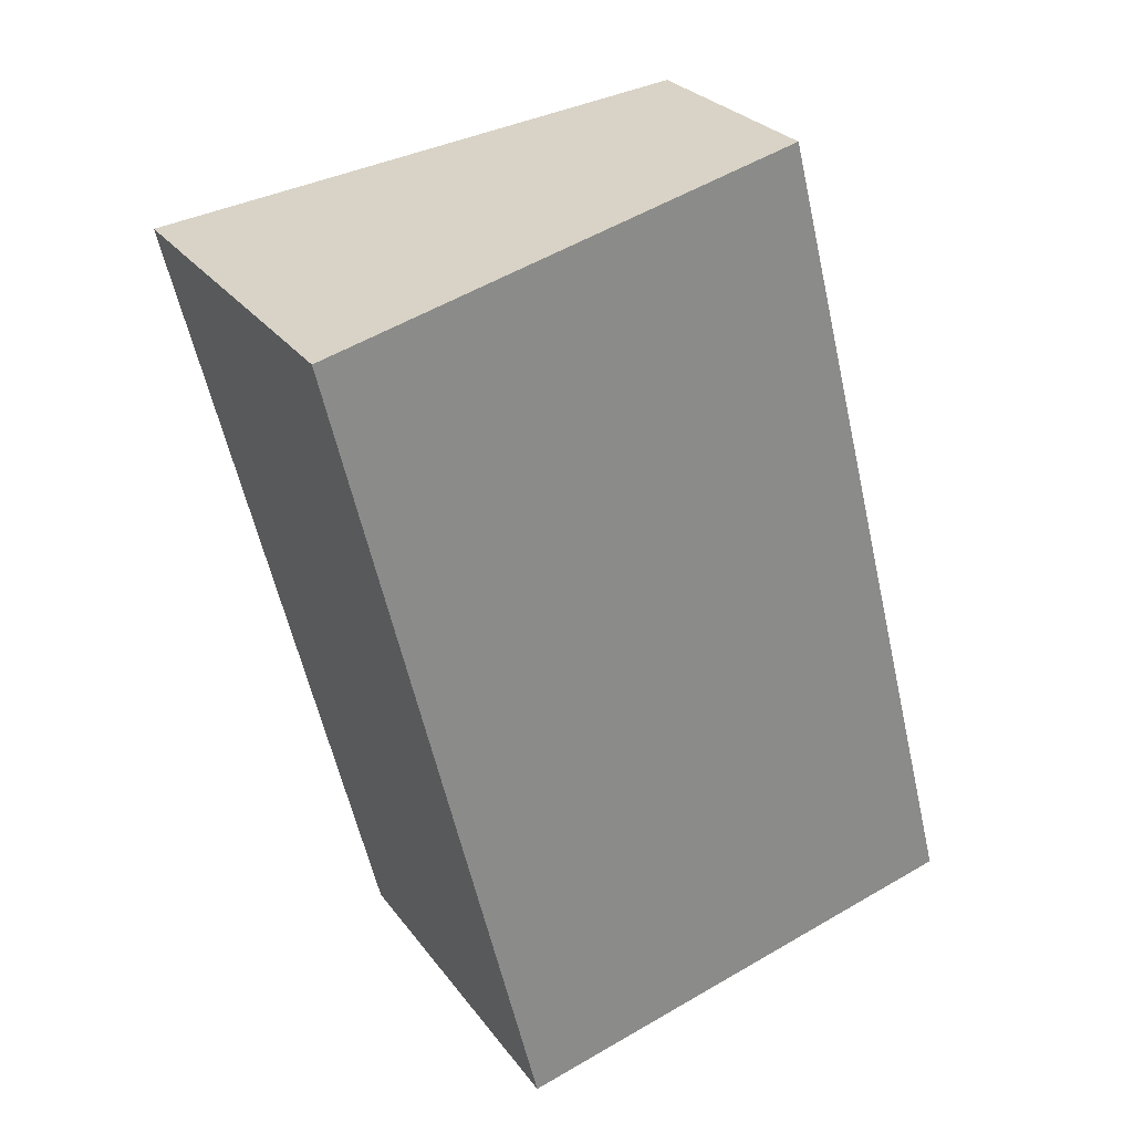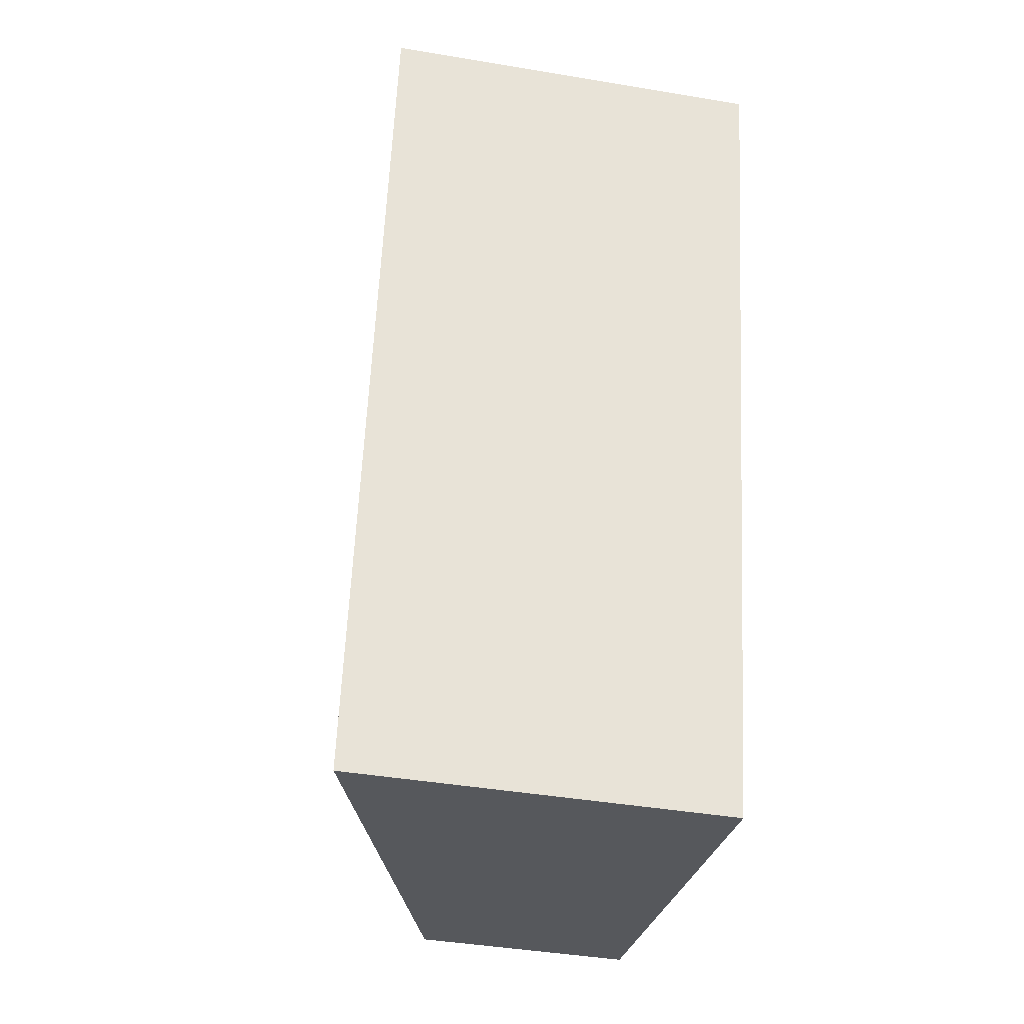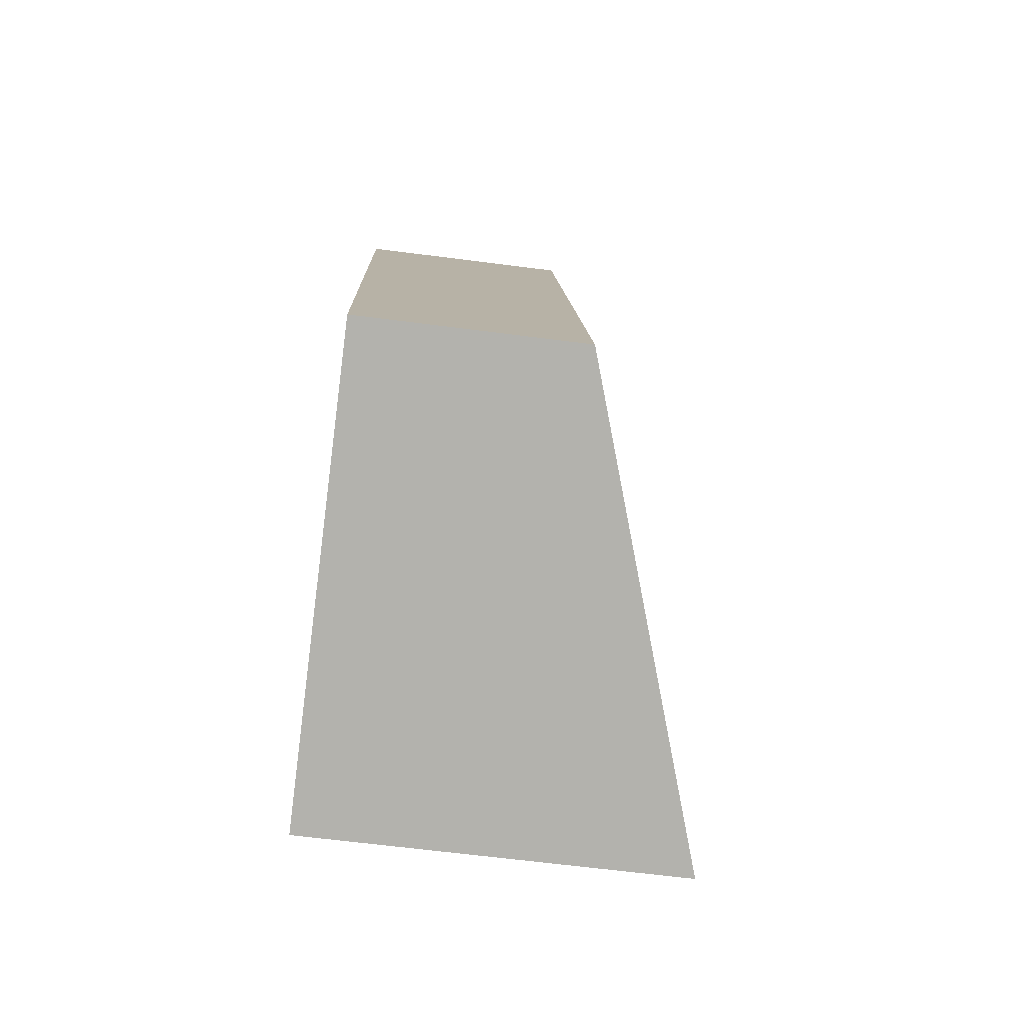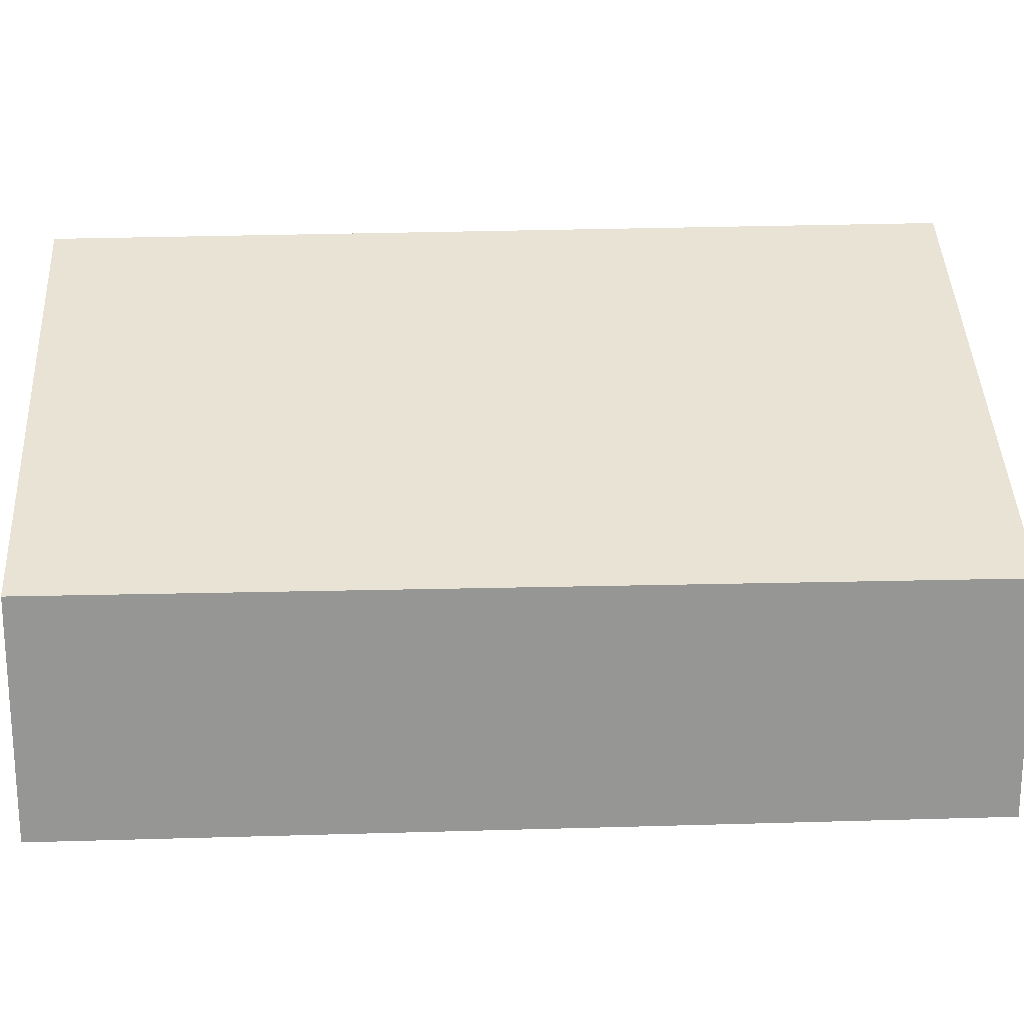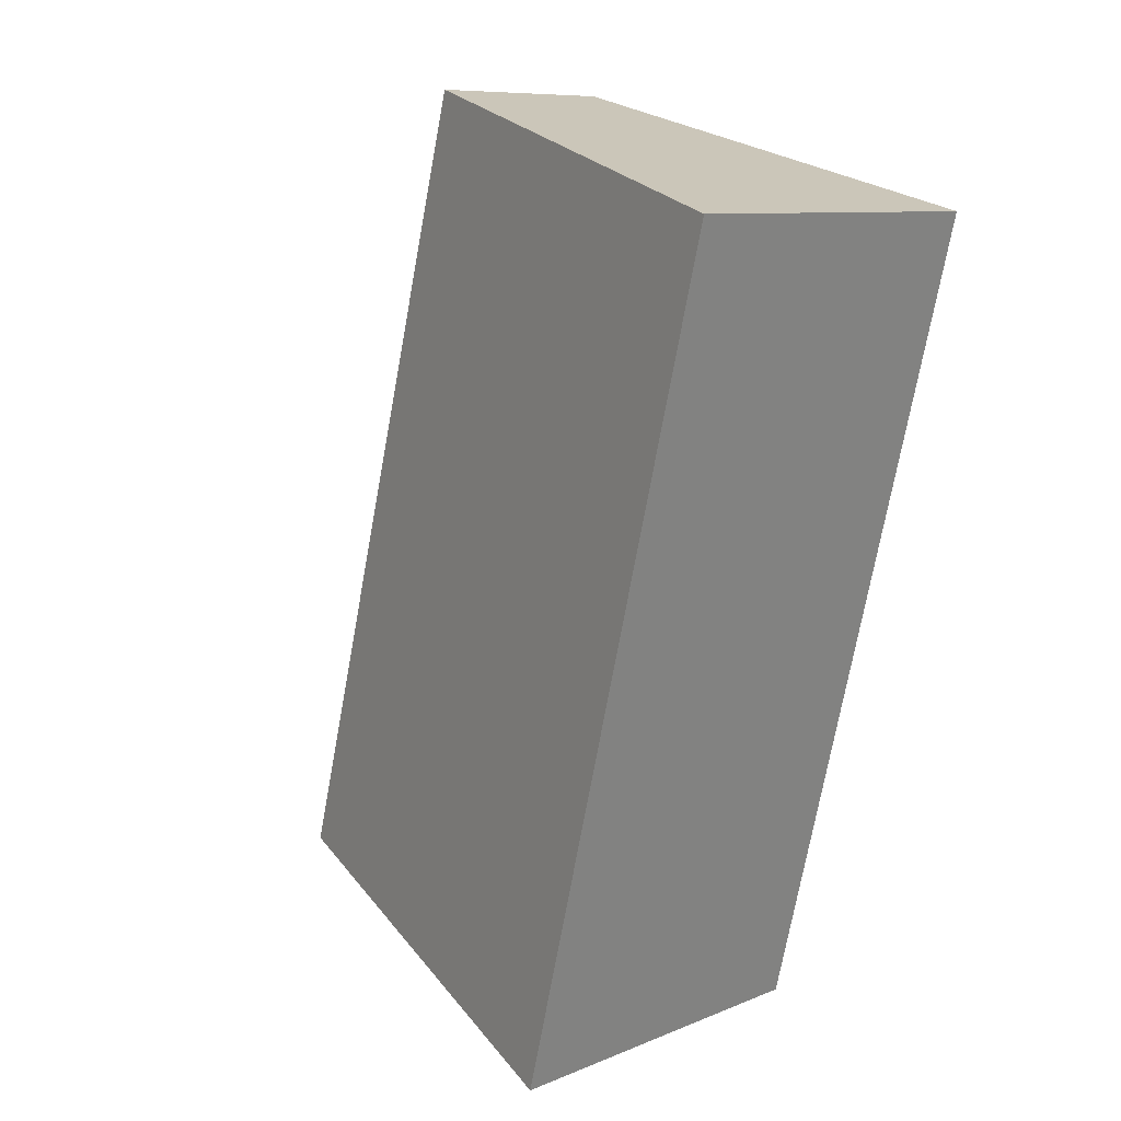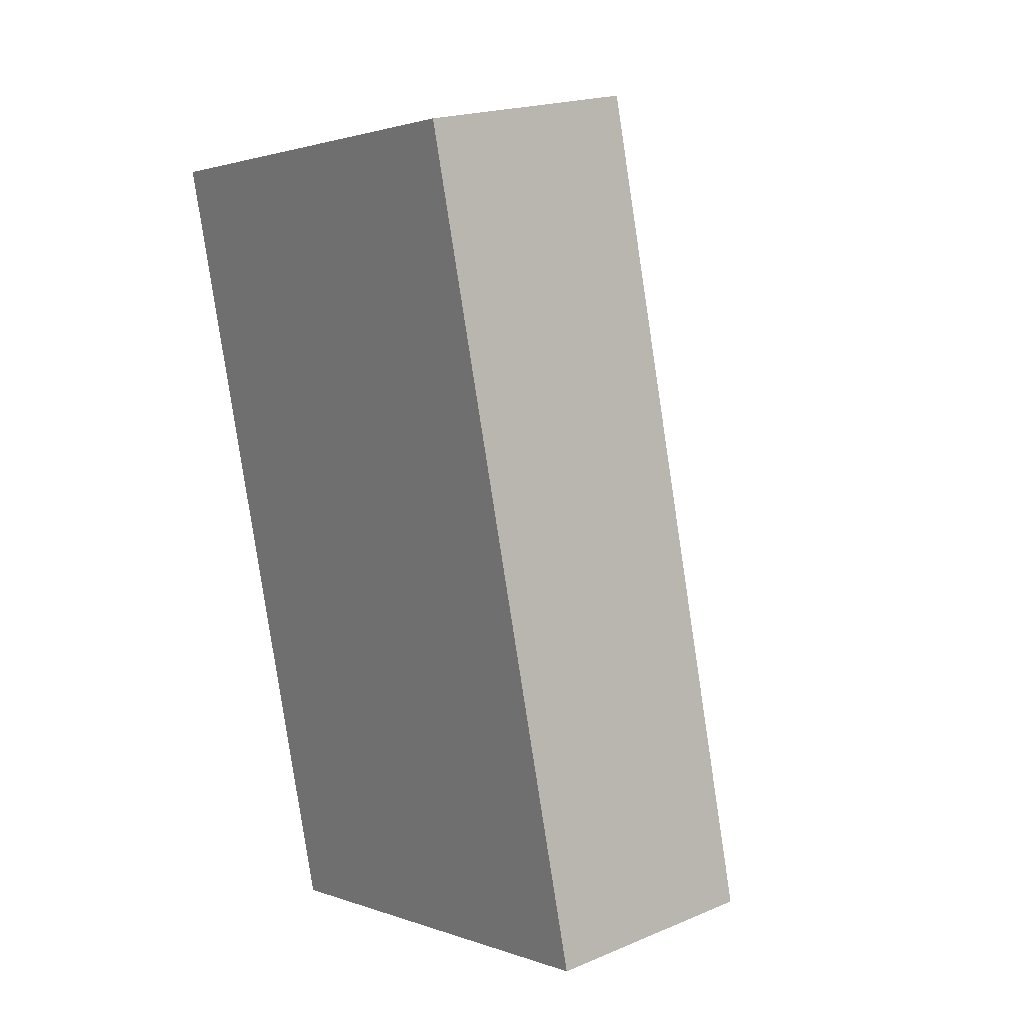
<metadata>
{"format":"obj","ext":"obj","renderer":"f3d","projection":"perspective","resolution":1024,"background":"white","views":[{"elev":27.0,"azim":-28.2,"up":"+Z"},{"elev":-42.3,"azim":-101.4,"up":"+Z"},{"elev":-64.7,"azim":82.6,"up":"+Z"},{"elev":22.5,"azim":72.6,"up":"+Y"},{"elev":9.0,"azim":-137.6,"up":"+Z"},{"elev":19.8,"azim":52.3,"up":"+Z"}]}
</metadata>
<code>
v  0 2.126 1.302e-16
v  3.74 1.236 -3.877
v  1.115 2.126 -4.56
v  2.572 1.255 0.666
v  1.115 2.792e-16 -4.56
v  3.74 2.374e-16 -3.877
v  0 0 0
v  2.572 -4.078e-17 0.666
g defaultobject
f 1 2 3
f 2 1 4
f 2 5 3
f 5 2 6
f 5 1 3
f 1 5 7
f 7 4 1
f 4 7 8
f 8 2 4
f 2 8 6
f 6 7 5
f 7 6 8

</code>
